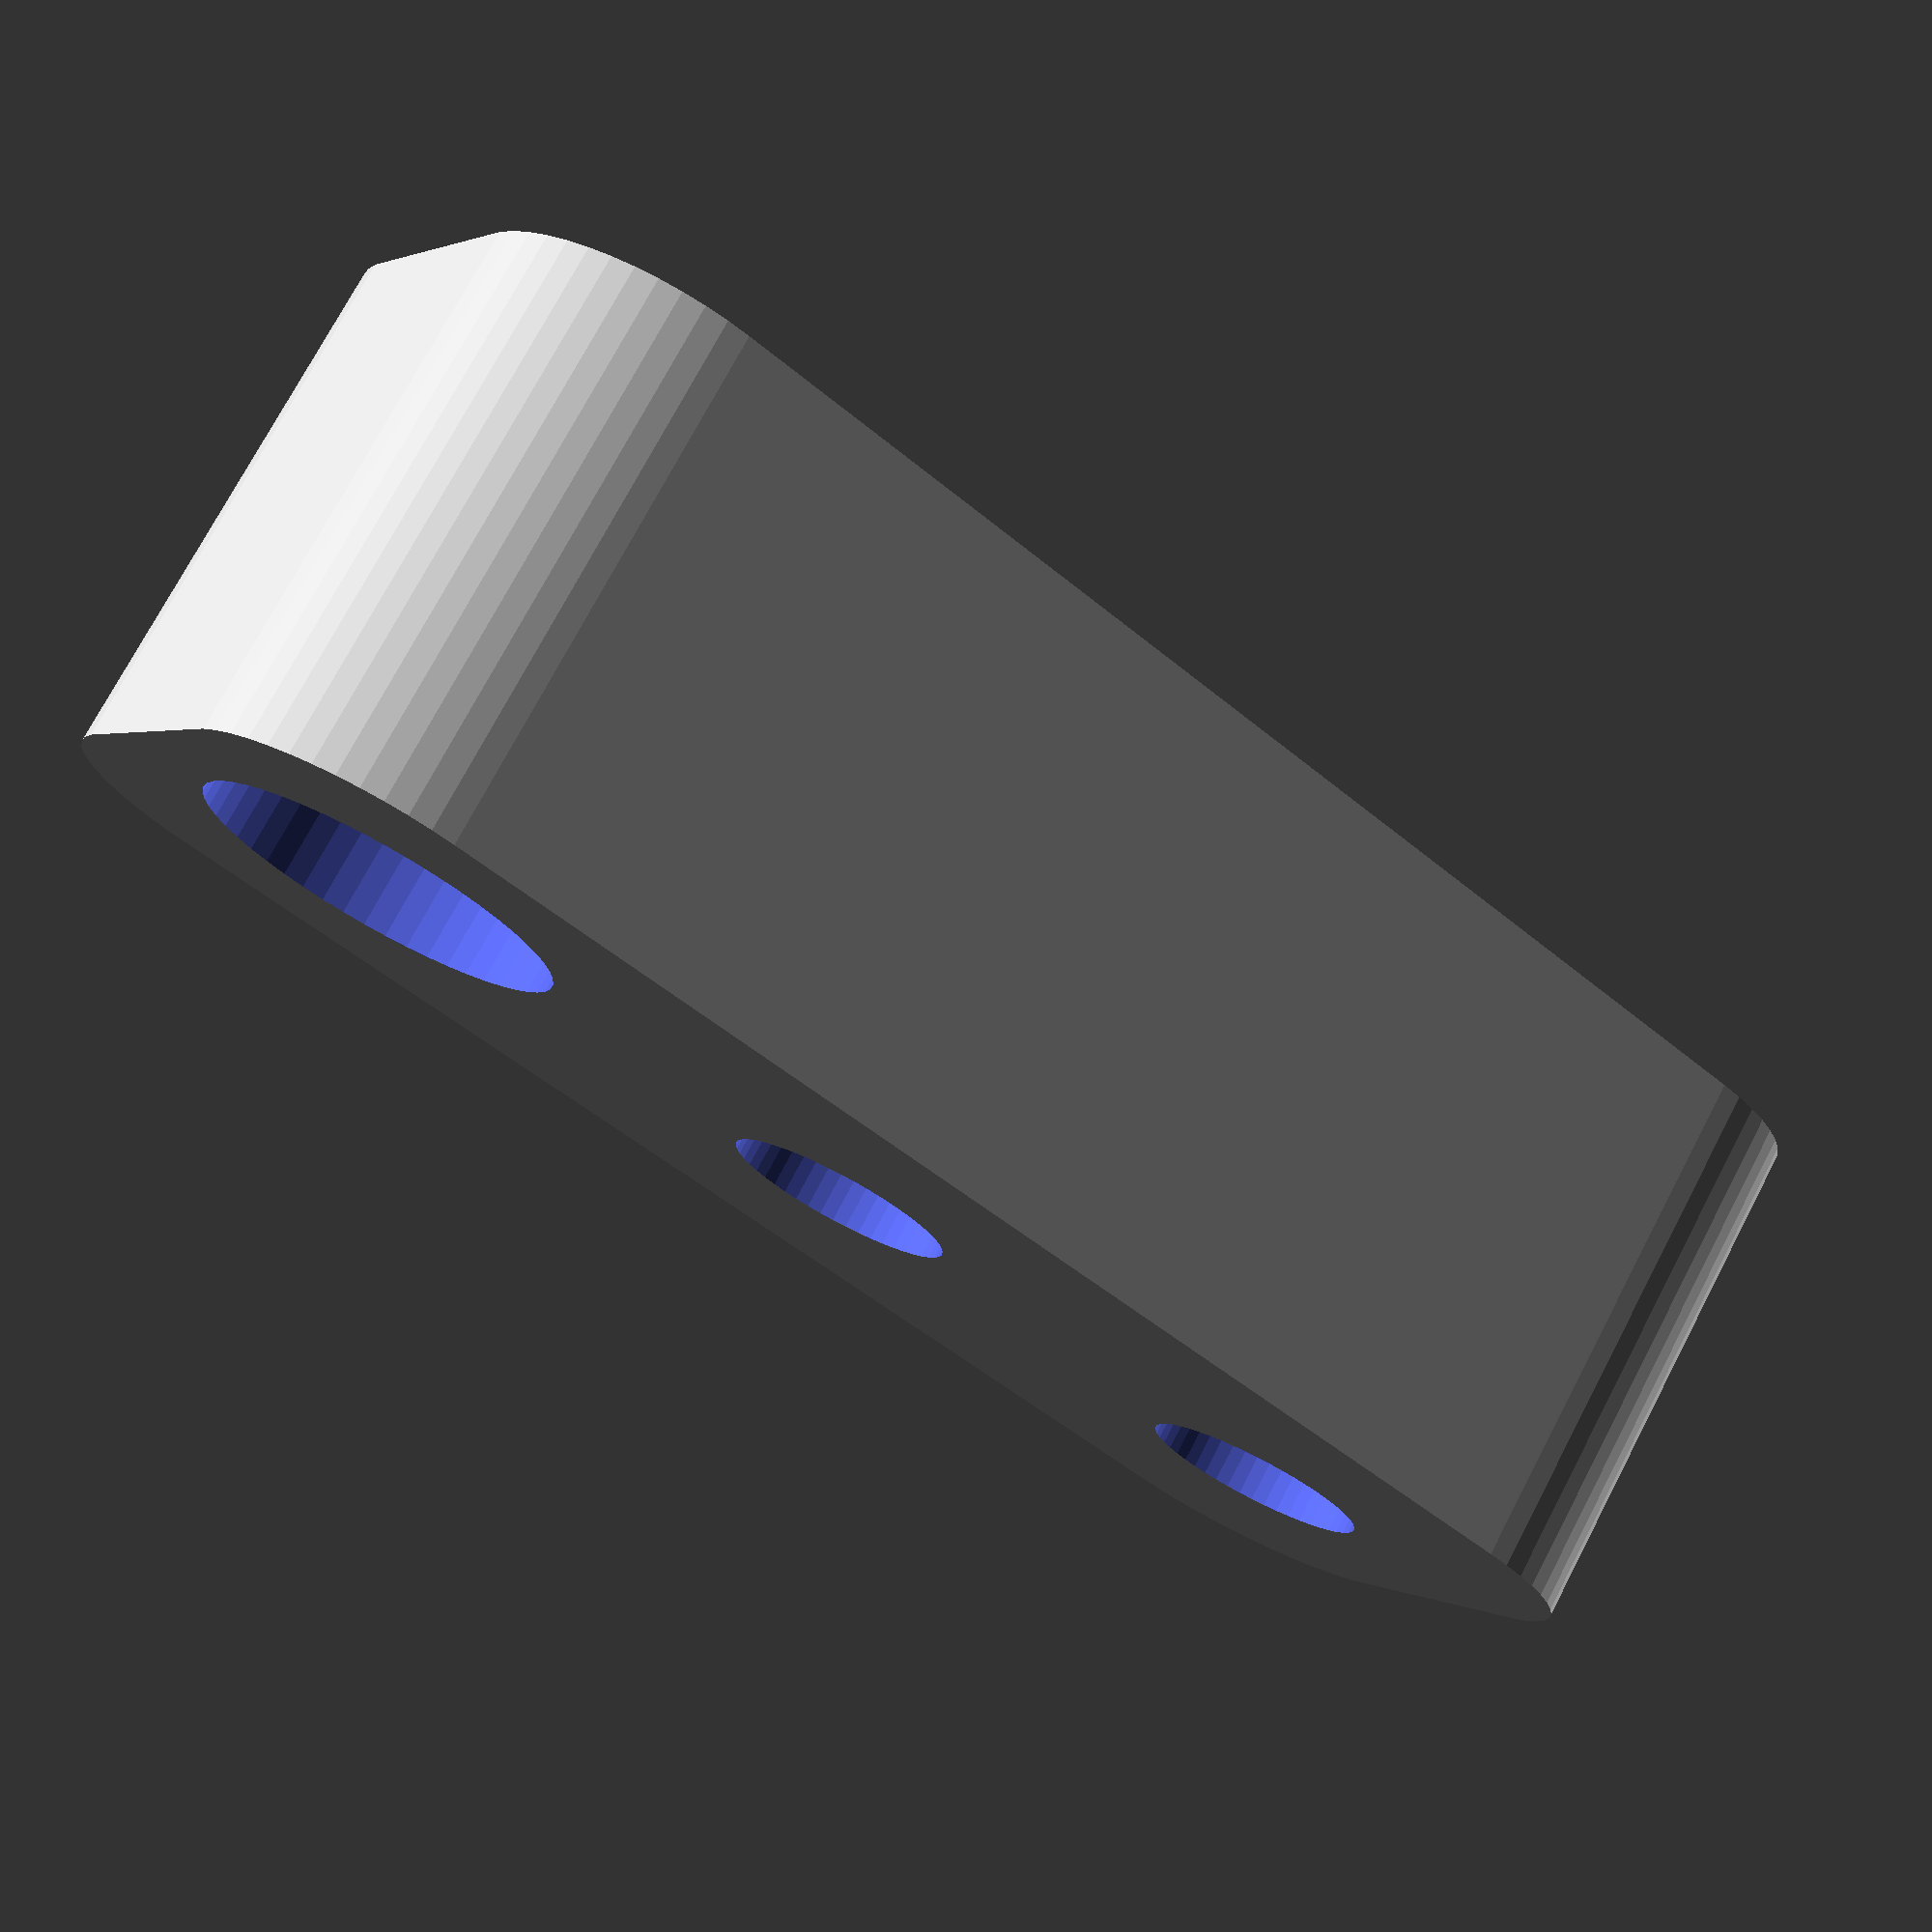
<openscad>
$fn = 50;


difference() {
	union() {
		translate(v = [0, 0, -7.0000000000]) {
			hull() {
				translate(v = [-3.5000000000, 17.0000000000, 0]) {
					cylinder(h = 14, r = 5);
				}
				translate(v = [3.5000000000, 17.0000000000, 0]) {
					cylinder(h = 14, r = 5);
				}
				translate(v = [-3.5000000000, -17.0000000000, 0]) {
					cylinder(h = 14, r = 5);
				}
				translate(v = [3.5000000000, -17.0000000000, 0]) {
					cylinder(h = 14, r = 5);
				}
			}
		}
	}
	union() {
		translate(v = [0.0000000000, -15.0000000000, -100.0000000000]) {
			cylinder(h = 200, r = 3.0000000000);
		}
		translate(v = [0.0000000000, 0.0000000000, -100.0000000000]) {
			cylinder(h = 200, r = 3.0000000000);
		}
		translate(v = [0, 15, -100.0000000000]) {
			cylinder(h = 200, r = 4.8500000000);
		}
	}
}
</openscad>
<views>
elev=105.8 azim=123.9 roll=152.3 proj=p view=solid
</views>
